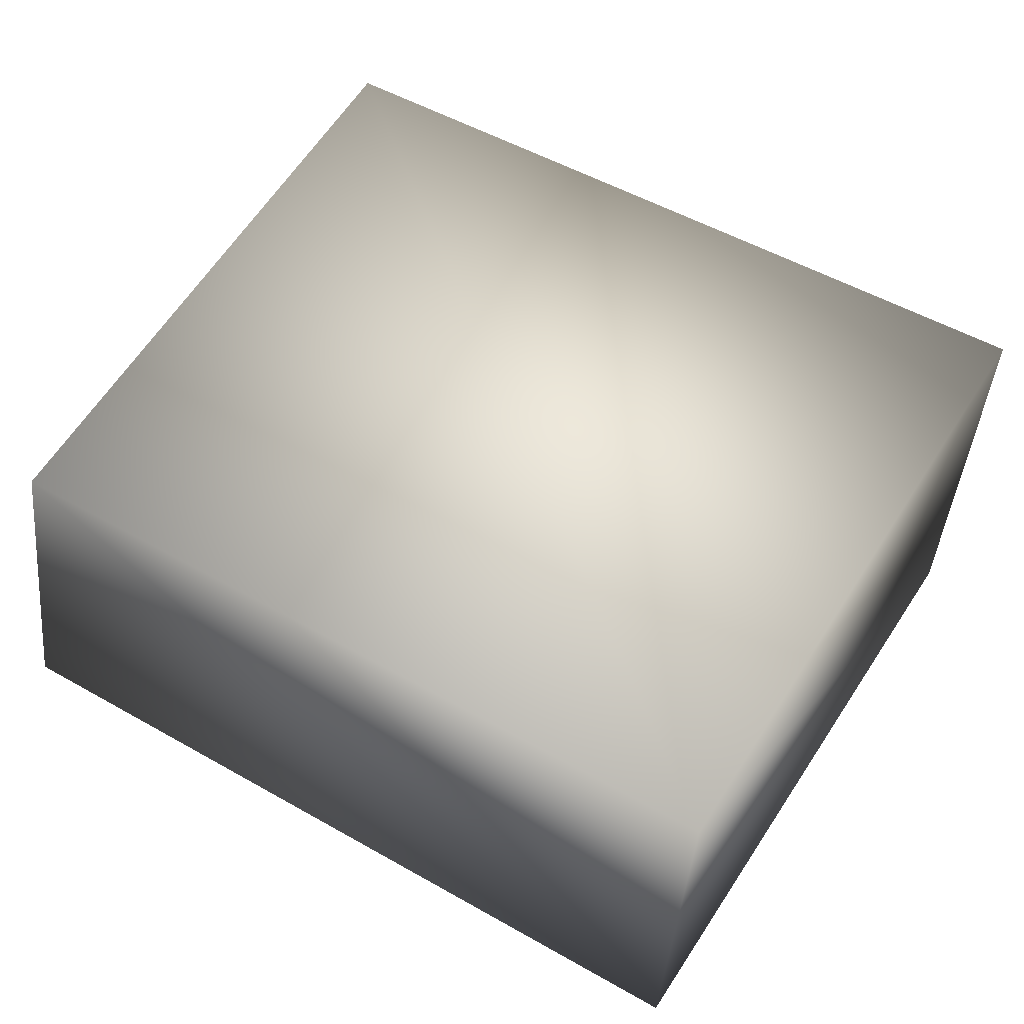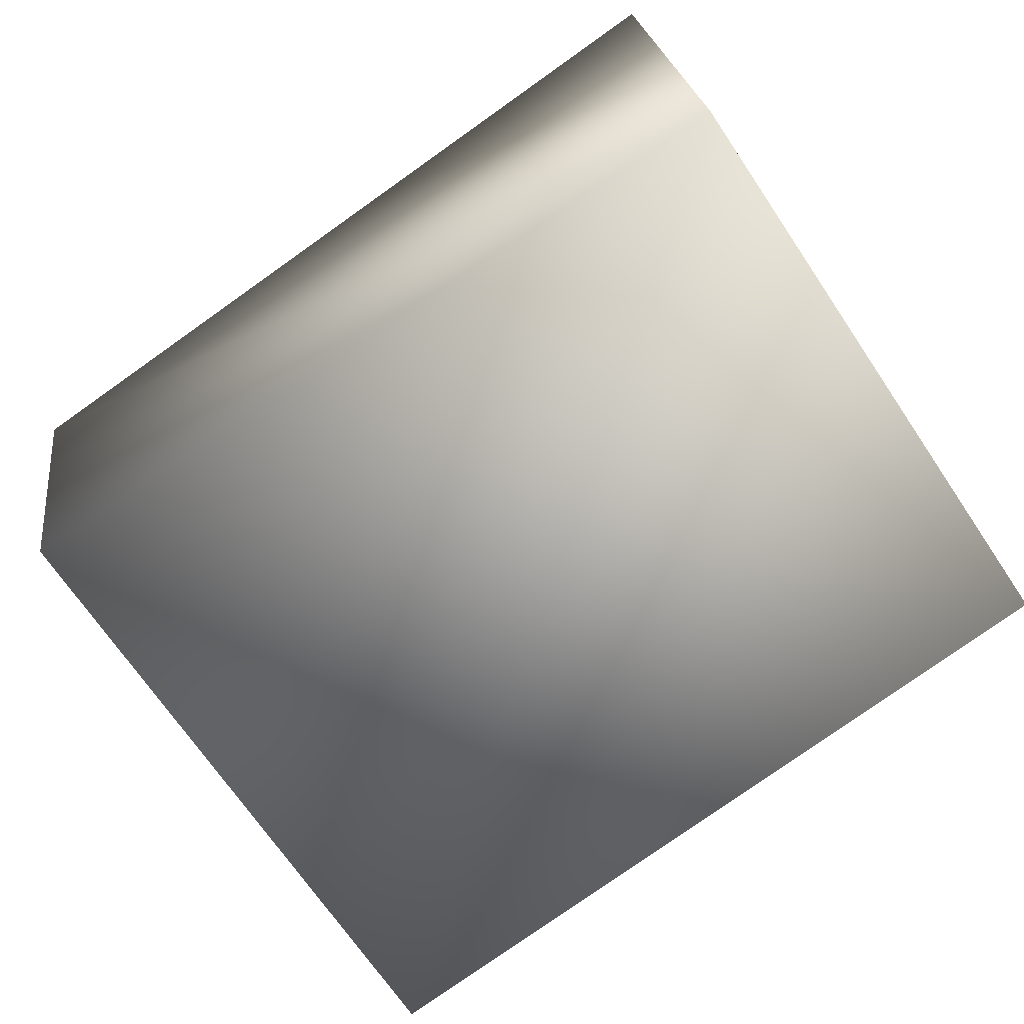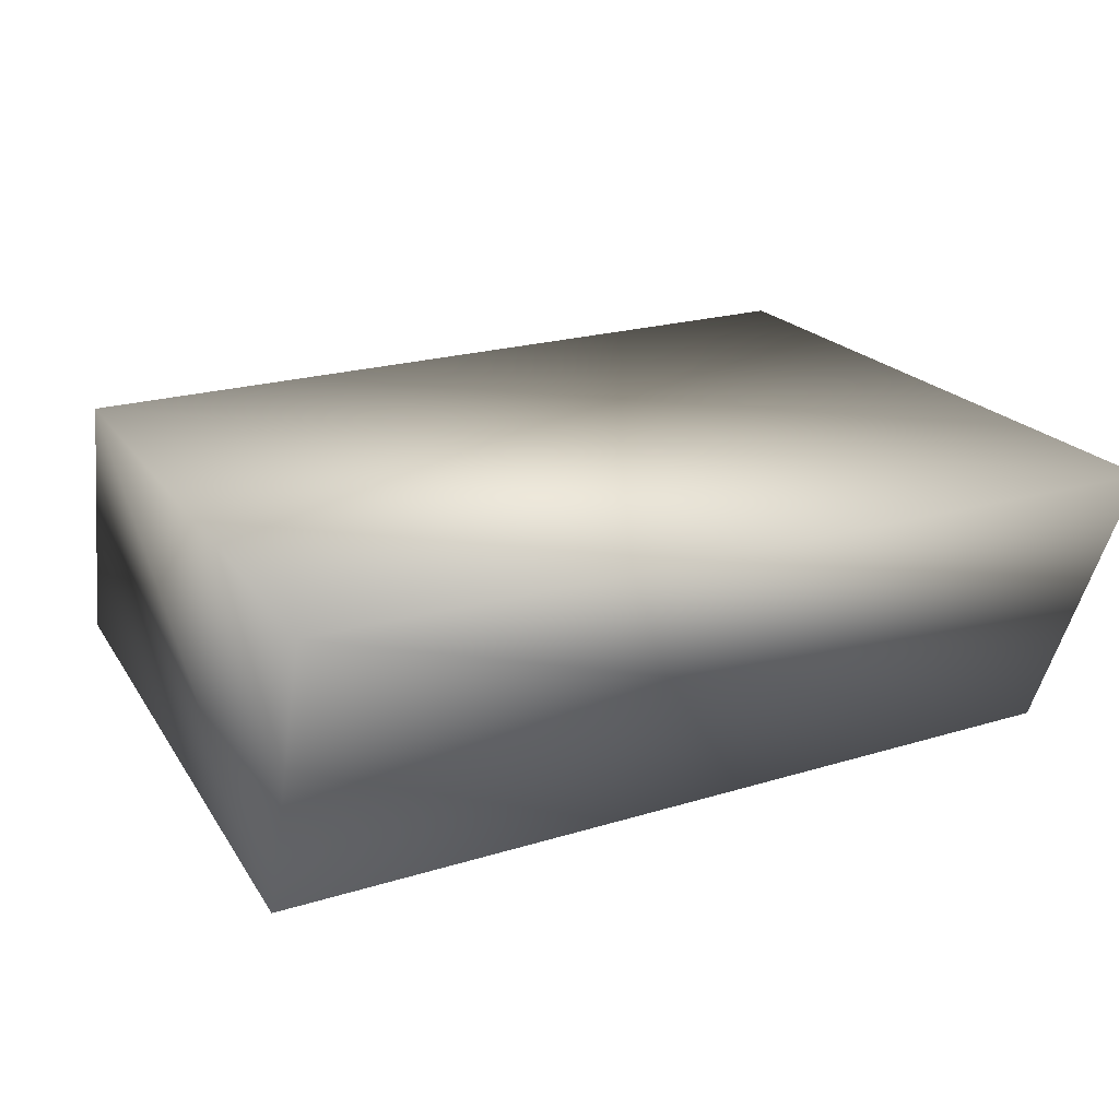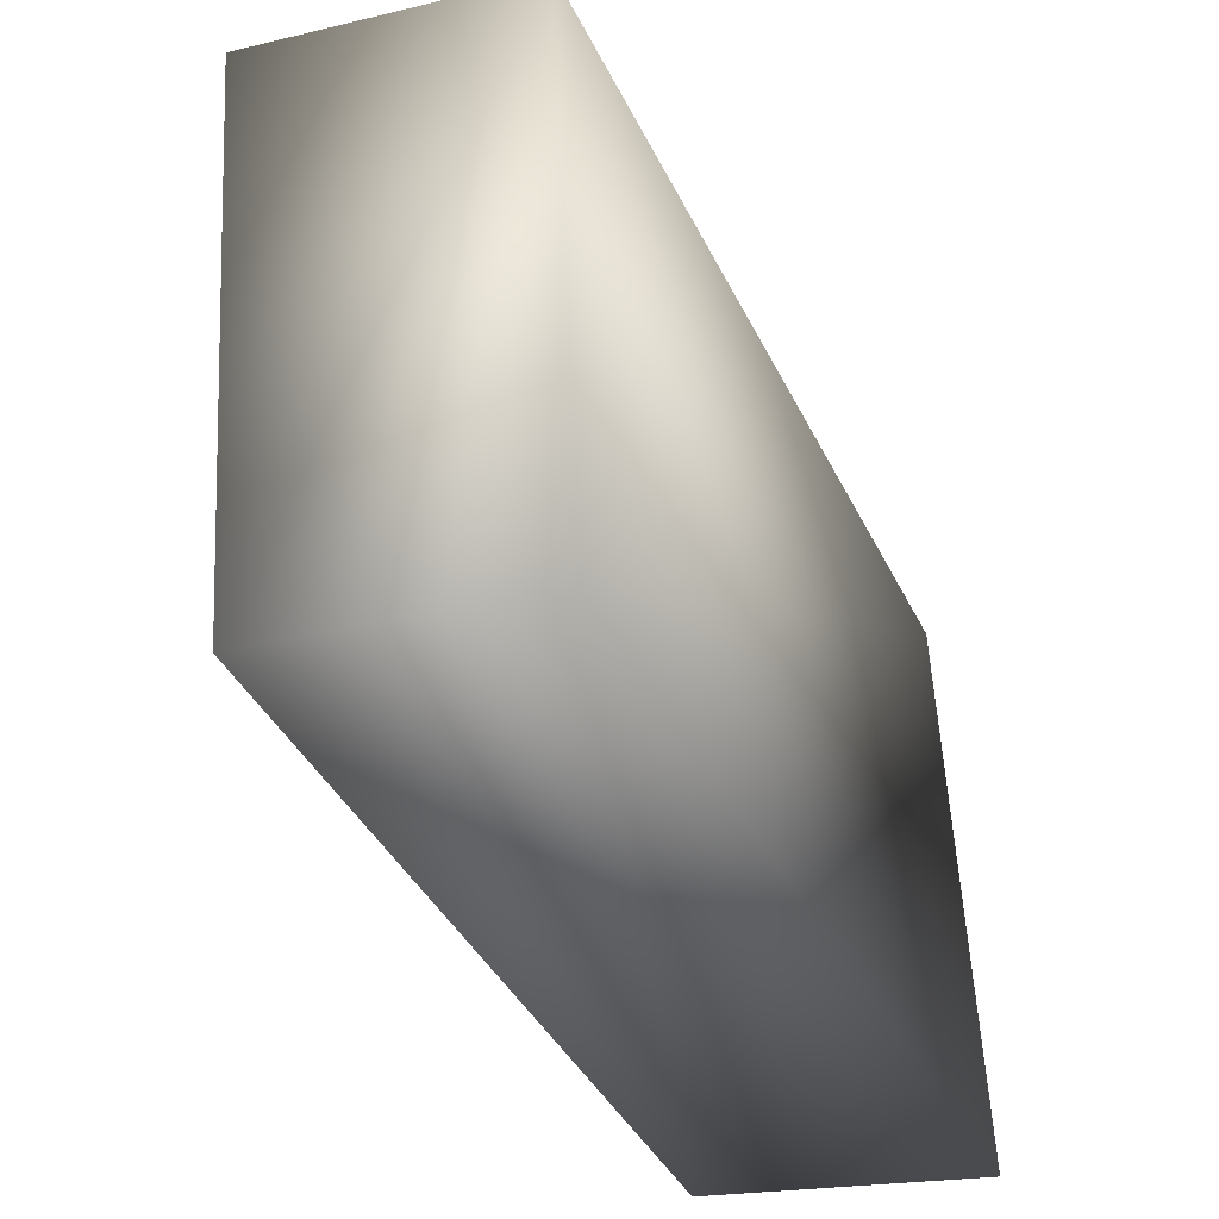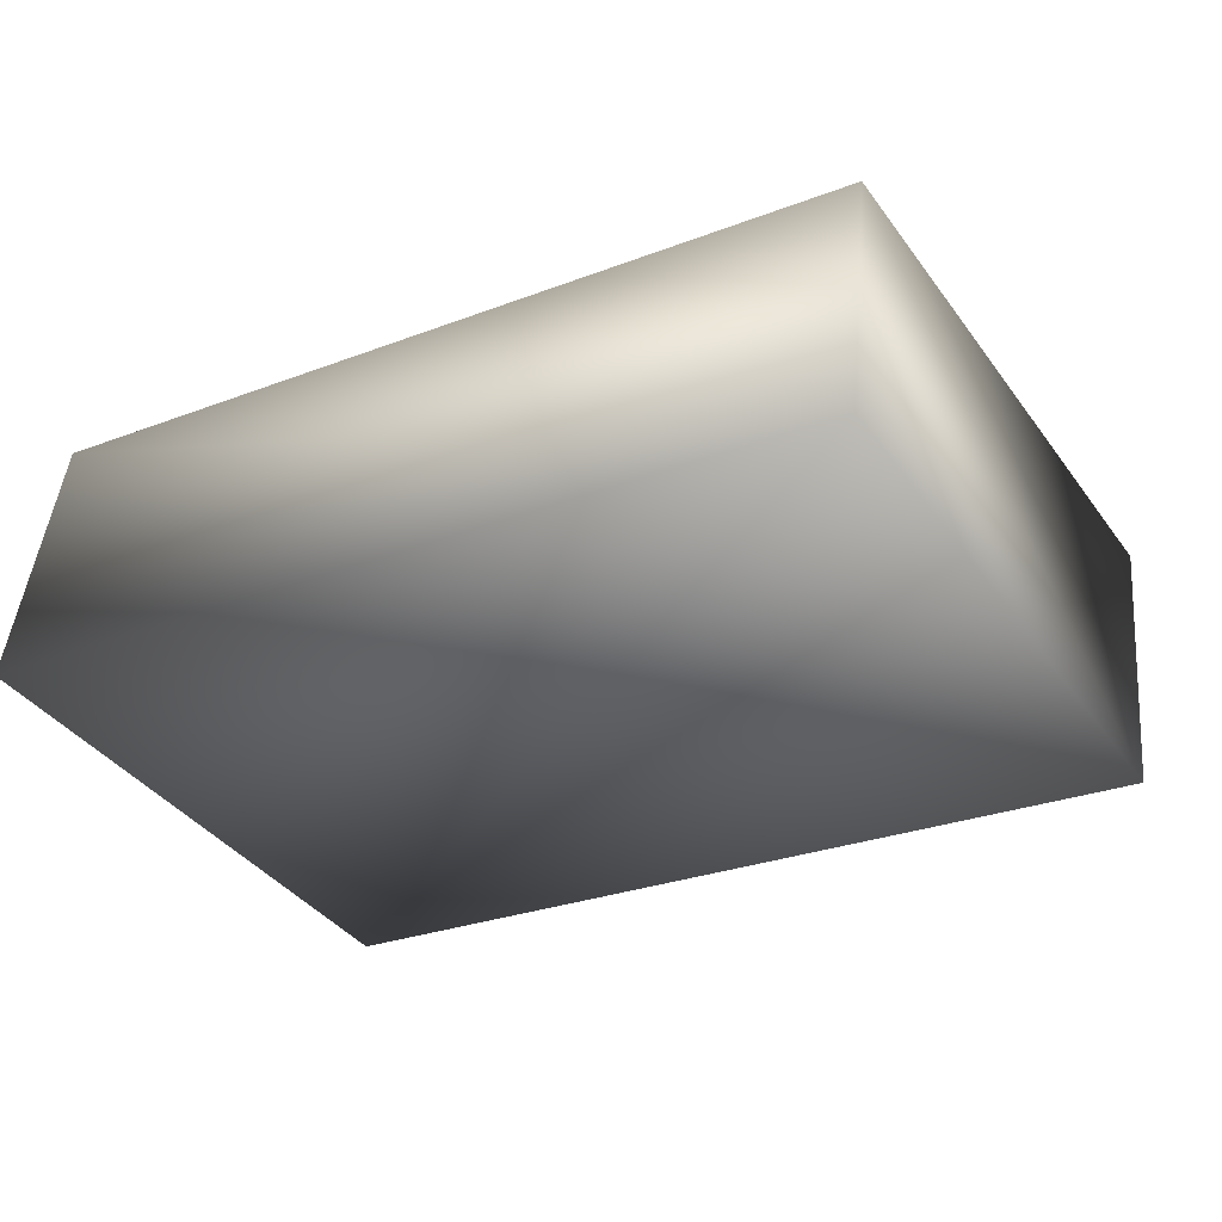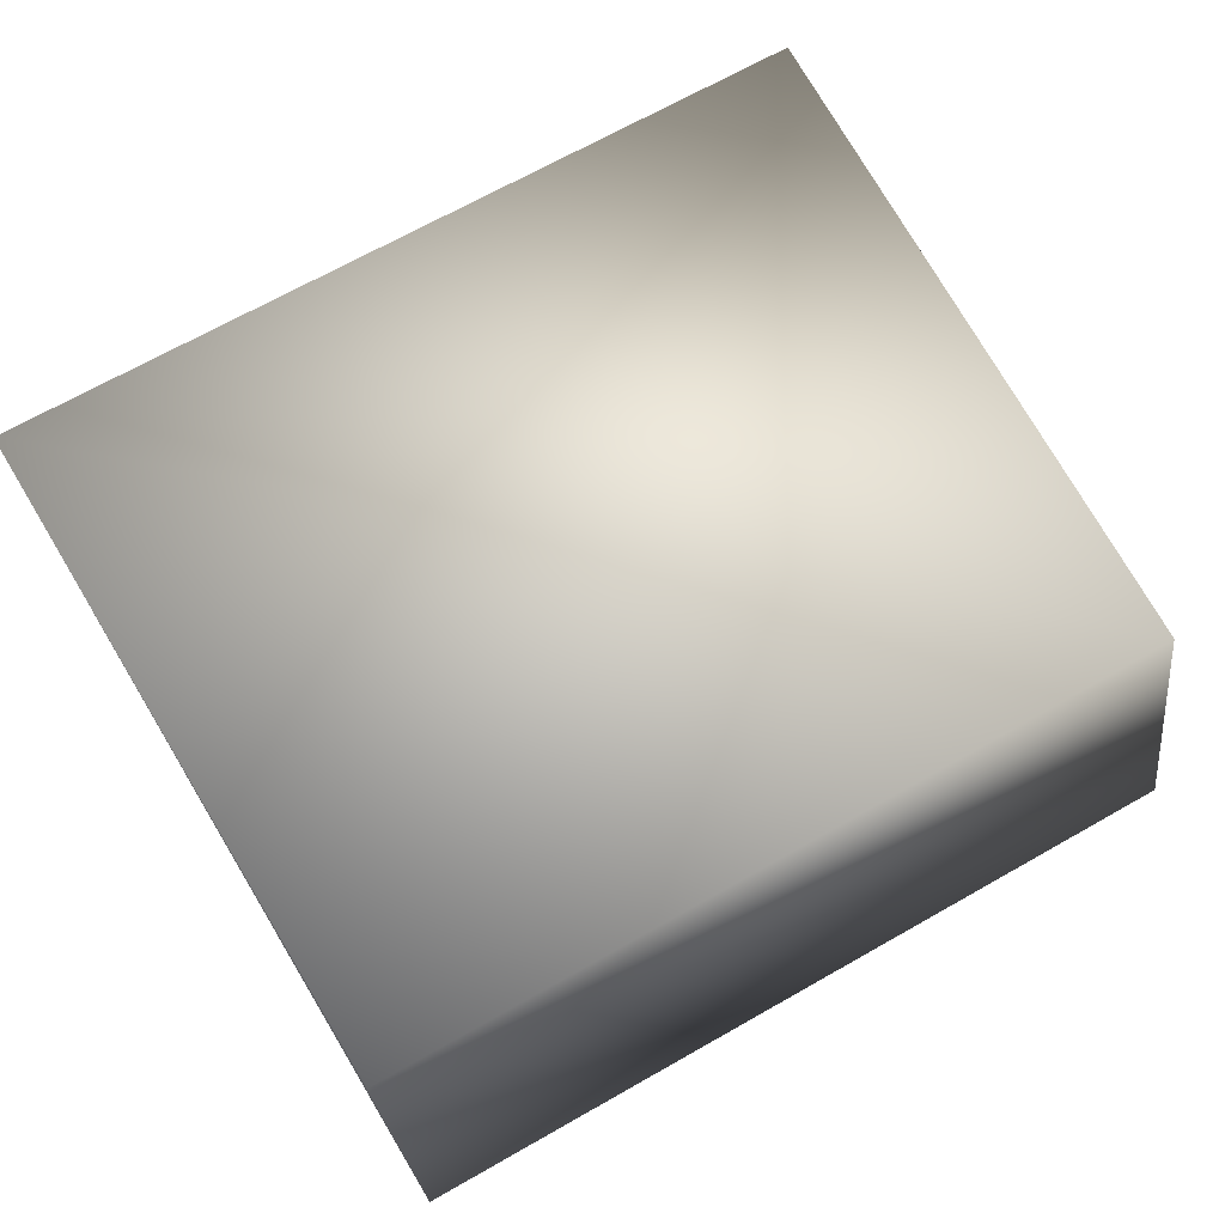
<metadata>
{"format":"obj","ext":"obj","renderer":"f3d","projection":"perspective","resolution":1024,"background":"white","views":[{"elev":53.1,"azim":-153.1,"up":"+Y"},{"elev":-78.4,"azim":31.0,"up":"+Y"},{"elev":23.8,"azim":-29.4,"up":"+Y"},{"elev":-46.4,"azim":-64.8,"up":"+Z"},{"elev":-32.4,"azim":-156.5,"up":"+Y"},{"elev":68.3,"azim":146.0,"up":"+Y"}]}
</metadata>
<code>
v 13 -5 9
v -14 -5 8
v -12 -5 -13
v -12 -5 -13
v 14 -5 -11
v 13 -5 9
v 13 5 13
v 14 4 -9
v -12 4 -11
v -12 4 -11
v -14 5 11
v 13 5 13
v 14 4 -9
v 14 -5 -11
v -12 -5 -13
v -12 -5 -13
v -12 4 -11
v 14 4 -9
v 13 5 13
v 13 -5 9
v 14 -5 -11
v 14 -5 -11
v 14 4 -9
v 13 5 13
v -14 5 11
v -14 -5 8
v 13 -5 9
v 13 -5 9
v 13 5 13
v -14 5 11
v -12 4 -11
v -12 -5 -13
v -14 -5 8
v -14 -5 8
v -14 5 11
v -12 4 -11
f 1 2 3
f 4 5 6
f 7 8 9
f 10 11 12
f 13 14 15
f 16 17 18
f 19 20 21
f 22 23 24
f 25 26 27
f 28 29 30
f 31 32 33
f 34 35 36

</code>
